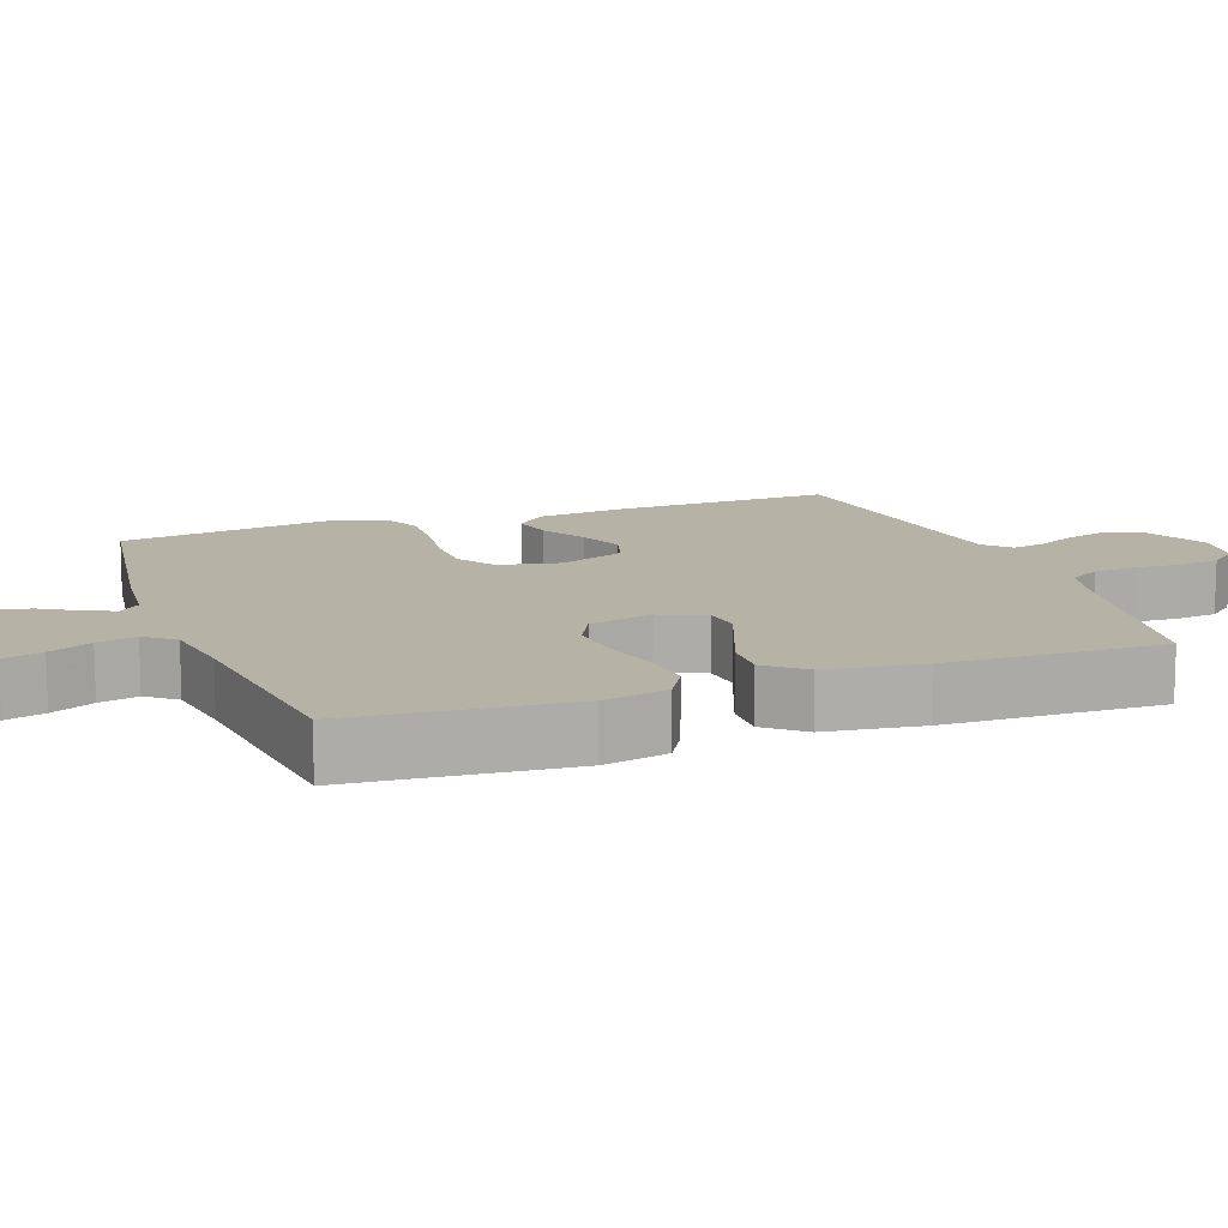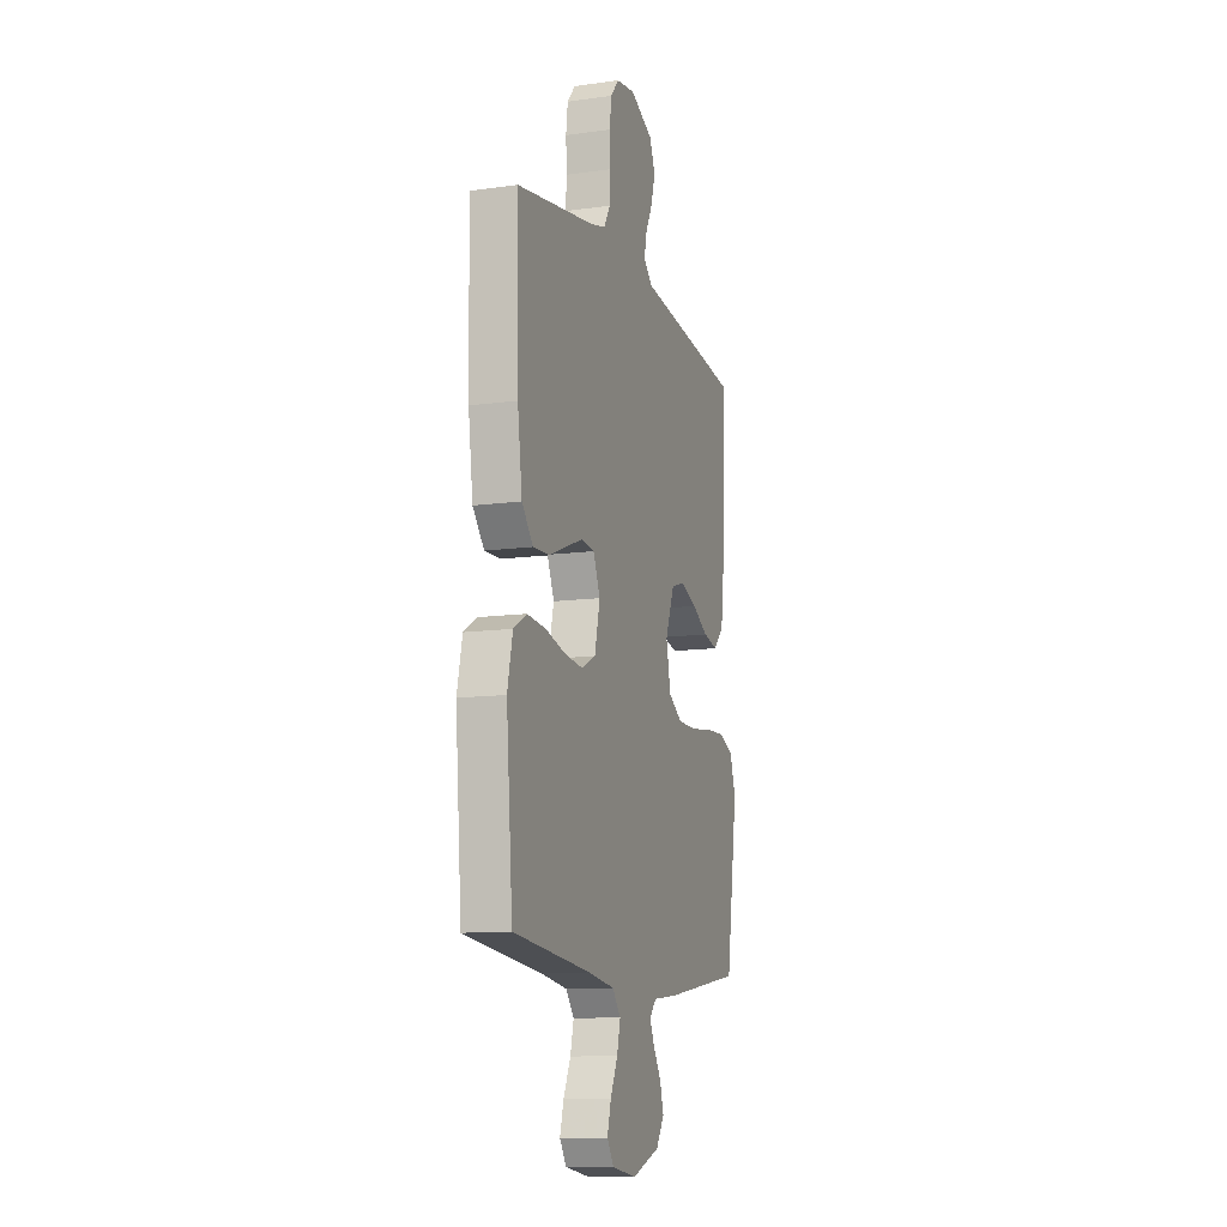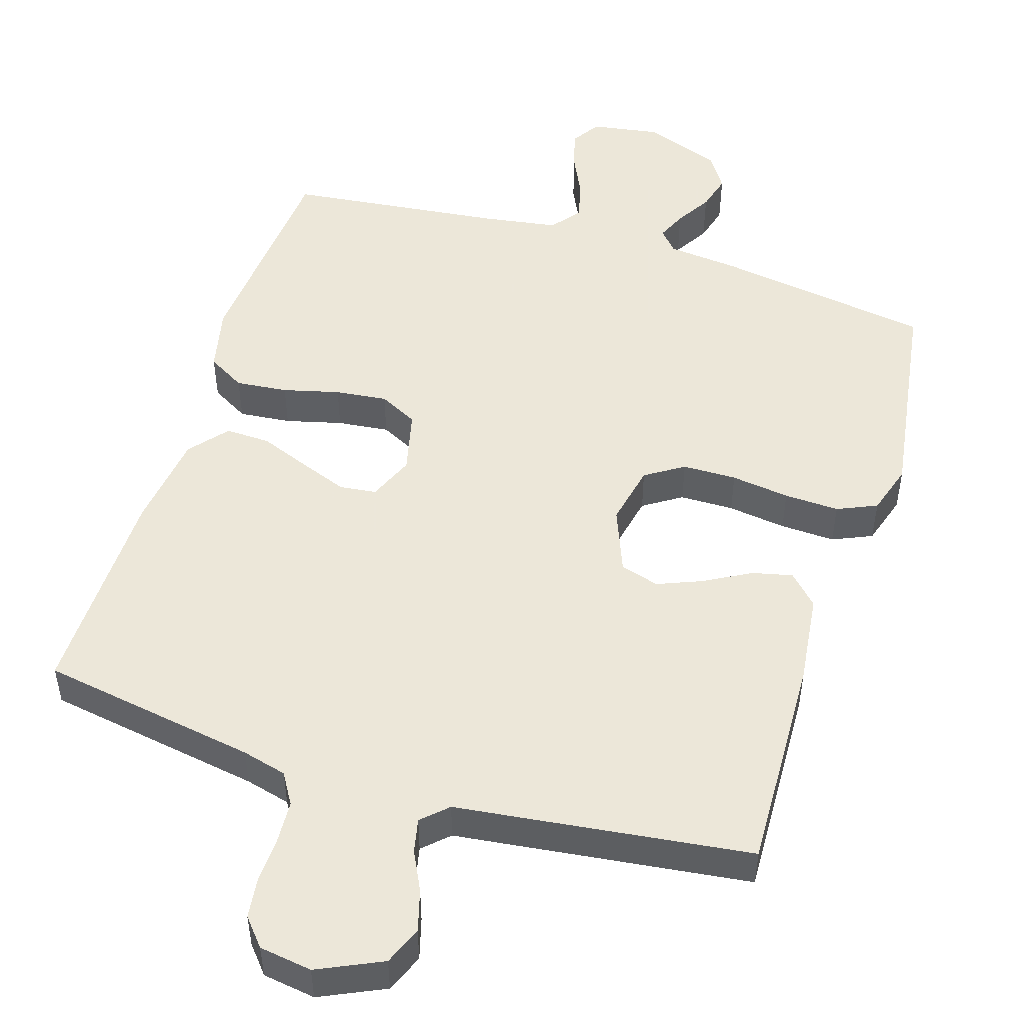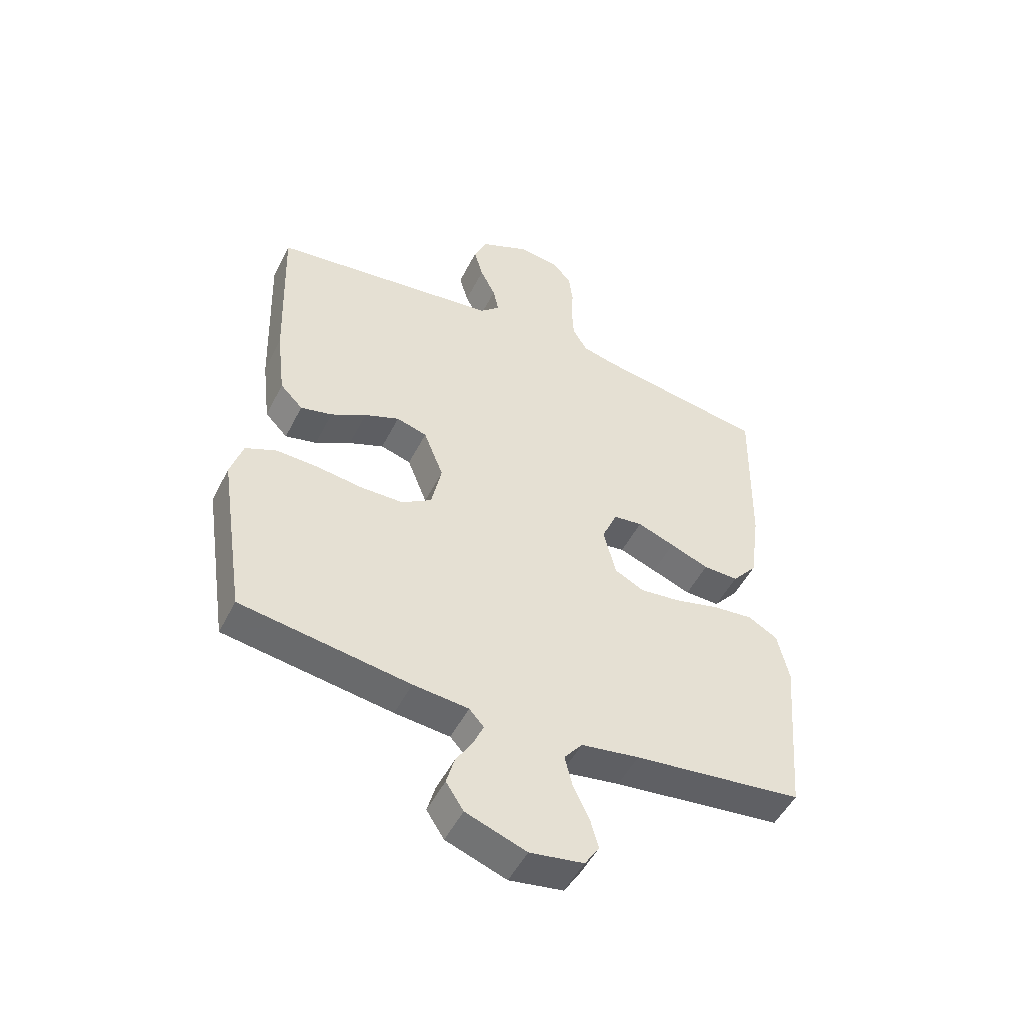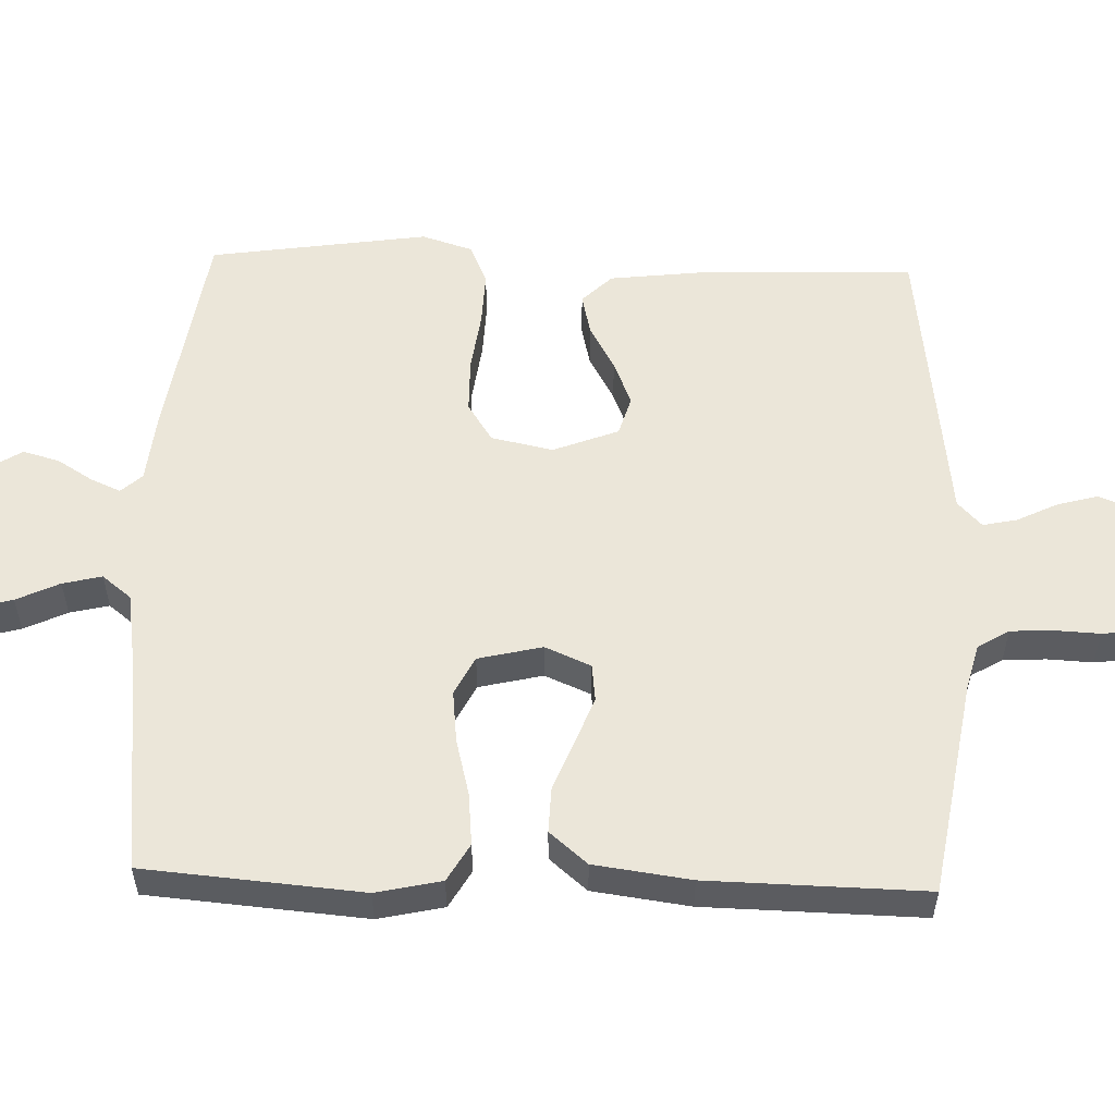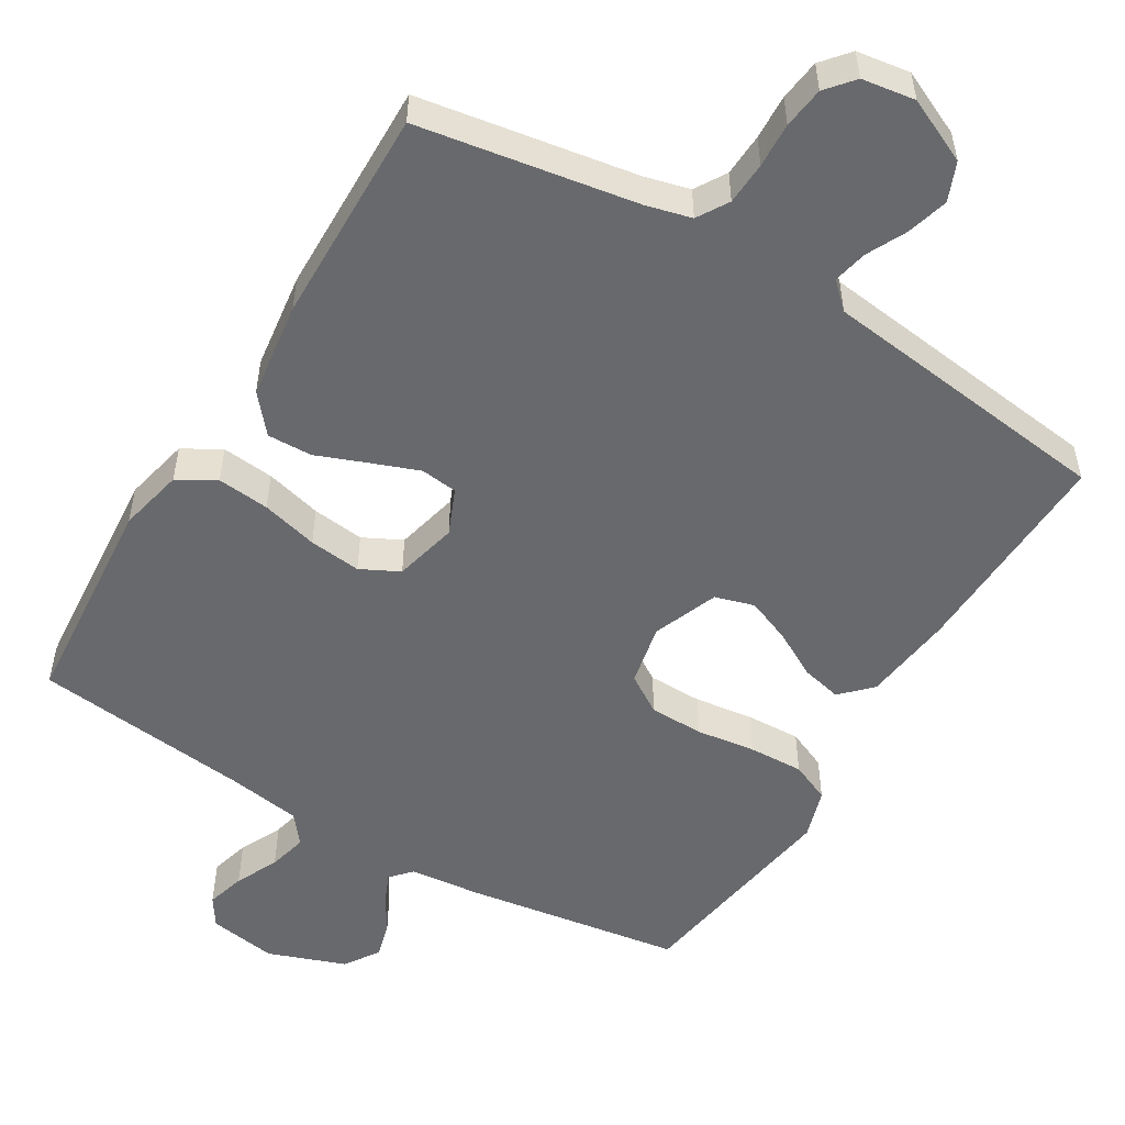
<metadata>
{"format":"obj","ext":"obj","renderer":"f3d","projection":"perspective","resolution":1024,"background":"white","views":[{"elev":12.5,"azim":-110.0,"up":"+Y"},{"elev":-11.5,"azim":-71.5,"up":"+Z"},{"elev":50.2,"azim":17.3,"up":"+Y"},{"elev":-50.2,"azim":153.9,"up":"+Z"},{"elev":55.3,"azim":-88.1,"up":"+Y"},{"elev":-52.7,"azim":-31.1,"up":"+Y"}]}
</metadata>
<code>
v 0.5 0.07 -0.5
v 0.2 0.07 -0.546
v 0.102 0.07 -0.556
v 0.076 0.07 -0.585
v 0.094 0.07 -0.626
v 0.124 0.07 -0.675
v 0.138 0.07 -0.725
v 0.107 0.07 -0.773
v 0 0.07 -0.812
v -0.095 0.07 -0.797
v -0.121 0.07 -0.757
v -0.106 0.07 -0.703
v -0.078 0.07 -0.644
v -0.065 0.07 -0.59
v -0.097 0.07 -0.55
v -0.2 0.07 -0.534
v -0.5 0.07 -0.5
v -0.525 0.07 -0.2
v -0.505 0.07 -0.11
v -0.453 0.07 -0.08
v -0.381 0.07 -0.087
v -0.303 0.07 -0.107
v -0.231 0.07 -0.115
v -0.178 0.07 -0.088
v -0.157 0.07 0
v -0.184 0.07 0.063
v -0.235 0.07 0.069
v -0.301 0.07 0.044
v -0.37 0.07 0.017
v -0.432 0.07 0.015
v -0.476 0.07 0.067
v -0.494 0.07 0.2
v -0.5 0.07 0.5
v -0.2 0.07 0.55
v -0.138 0.07 0.566
v -0.112 0.07 0.609
v -0.109 0.07 0.668
v -0.112 0.07 0.73
v -0.105 0.07 0.787
v -0.073 0.07 0.825
v 0 0.07 0.836
v 0.089 0.07 0.795
v 0.111 0.07 0.742
v 0.095 0.07 0.685
v 0.068 0.07 0.63
v 0.058 0.07 0.583
v 0.093 0.07 0.55
v 0.2 0.07 0.537
v 0.5 0.07 0.5
v 0.49 0.07 0.2
v 0.475 0.07 0.074
v 0.435 0.07 0.033
v 0.379 0.07 0.046
v 0.316 0.07 0.081
v 0.254 0.07 0.106
v 0.2 0.07 0.09
v 0.165 0.07 0
v 0.183 0.07 -0.085
v 0.236 0.07 -0.119
v 0.311 0.07 -0.12
v 0.392 0.07 -0.109
v 0.468 0.07 -0.106
v 0.523 0.07 -0.13
v 0.545 0.07 -0.2
v 0.5 0 -0.5
v 0.2 0 -0.546
v 0.102 0 -0.556
v 0.076 0 -0.585
v 0.094 0 -0.626
v 0.124 0 -0.675
v 0.138 0 -0.725
v 0.107 0 -0.773
v 0 0 -0.812
v -0.095 0 -0.797
v -0.121 0 -0.757
v -0.106 0 -0.703
v -0.078 0 -0.644
v -0.065 0 -0.59
v -0.097 0 -0.55
v -0.2 0 -0.534
v -0.5 0 -0.5
v -0.525 0 -0.2
v -0.505 0 -0.11
v -0.453 0 -0.08
v -0.381 0 -0.087
v -0.303 0 -0.107
v -0.231 0 -0.115
v -0.178 0 -0.088
v -0.157 0 0
v -0.184 0 0.063
v -0.235 0 0.069
v -0.301 0 0.044
v -0.37 0 0.017
v -0.432 0 0.015
v -0.476 0 0.067
v -0.494 0 0.2
v -0.5 0 0.5
v -0.2 0 0.55
v -0.138 0 0.566
v -0.112 0 0.609
v -0.109 0 0.668
v -0.112 0 0.73
v -0.105 0 0.787
v -0.073 0 0.825
v 0 0 0.836
v 0.089 0 0.795
v 0.111 0 0.742
v 0.095 0 0.685
v 0.068 0 0.63
v 0.058 0 0.583
v 0.093 0 0.55
v 0.2 0 0.537
v 0.5 0 0.5
v 0.49 0 0.2
v 0.475 0 0.074
v 0.435 0 0.033
v 0.379 0 0.046
v 0.316 0 0.081
v 0.254 0 0.106
v 0.2 0 0.09
v 0.165 0 0
v 0.183 0 -0.085
v 0.236 0 -0.119
v 0.311 0 -0.12
v 0.392 0 -0.109
v 0.468 0 -0.106
v 0.523 0 -0.13
v 0.545 0 -0.2
f 60 61 62 63
f 59 60 63 64
f 51 52 53 54
f 51 54 55
f 50 51 55
f 47 48 49 50
f 47 50 55 56
f 42 43 44 45
f 42 45 46
f 41 42 46
f 40 41 46
f 37 38 39 40
f 36 37 40 46
f 35 36 46 47
f 31 32 33 34
f 28 29 30 31
f 27 28 31 34
f 26 27 34 35
f 19 20 21 22
f 19 22 23
f 16 17 18 19
f 15 16 19 23
f 14 15 23 24
f 10 11 12 13
f 10 13 14
f 9 10 14
f 5 6 7 8
f 4 5 8 9
f 64 1 2 3
f 59 64 3
f 58 59 3 4
f 57 58 4 9
f 35 47 56 57
f 25 26 35 57
f 24 25 57
f 9 14 24 57
f 127 126 125 124
f 128 127 124 123
f 118 117 116 115
f 119 118 115
f 119 115 114
f 114 113 112 111
f 120 119 114 111
f 109 108 107 106
f 110 109 106
f 110 106 105
f 110 105 104
f 104 103 102 101
f 110 104 101 100
f 111 110 100 99
f 98 97 96 95
f 95 94 93 92
f 98 95 92 91
f 99 98 91 90
f 86 85 84 83
f 87 86 83
f 83 82 81 80
f 87 83 80 79
f 88 87 79 78
f 77 76 75 74
f 78 77 74
f 78 74 73
f 72 71 70 69
f 73 72 69 68
f 67 66 65 128
f 67 128 123
f 68 67 123 122
f 73 68 122 121
f 121 120 111 99
f 121 99 90 89
f 121 89 88
f 121 88 78 73
f 1 65 66 2
f 2 66 67 3
f 3 67 68 4
f 4 68 69 5
f 5 69 70 6
f 6 70 71 7
f 7 71 72 8
f 8 72 73 9
f 9 73 74 10
f 10 74 75 11
f 11 75 76 12
f 12 76 77 13
f 13 77 78 14
f 14 78 79 15
f 15 79 80 16
f 16 80 81 17
f 17 81 82 18
f 18 82 83 19
f 19 83 84 20
f 20 84 85 21
f 21 85 86 22
f 22 86 87 23
f 23 87 88 24
f 24 88 89 25
f 25 89 90 26
f 26 90 91 27
f 27 91 92 28
f 28 92 93 29
f 29 93 94 30
f 30 94 95 31
f 31 95 96 32
f 32 96 97 33
f 33 97 98 34
f 34 98 99 35
f 35 99 100 36
f 36 100 101 37
f 37 101 102 38
f 38 102 103 39
f 39 103 104 40
f 40 104 105 41
f 41 105 106 42
f 42 106 107 43
f 43 107 108 44
f 44 108 109 45
f 45 109 110 46
f 46 110 111 47
f 47 111 112 48
f 48 112 113 49
f 49 113 114 50
f 50 114 115 51
f 51 115 116 52
f 52 116 117 53
f 53 117 118 54
f 54 118 119 55
f 55 119 120 56
f 56 120 121 57
f 57 121 122 58
f 58 122 123 59
f 59 123 124 60
f 60 124 125 61
f 61 125 126 62
f 62 126 127 63
f 63 127 128 64
f 64 128 65 1

</code>
